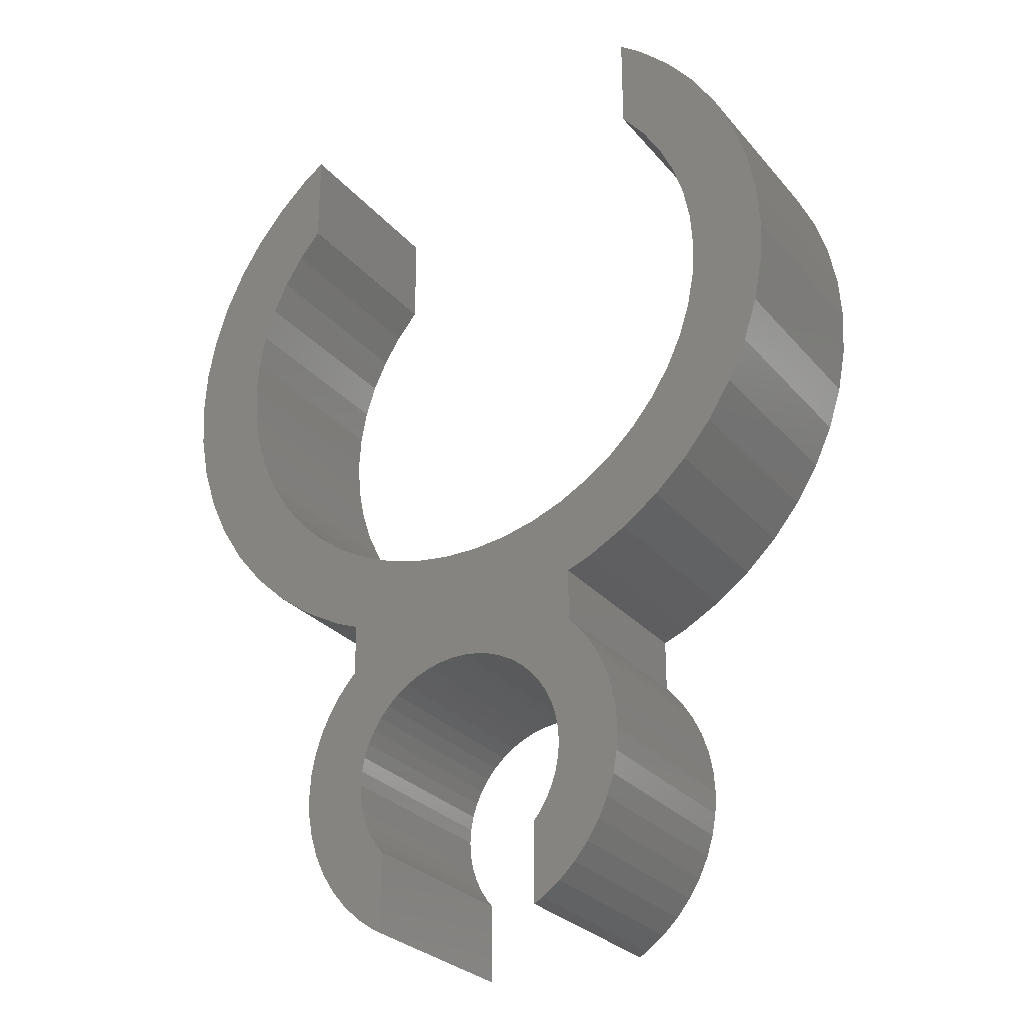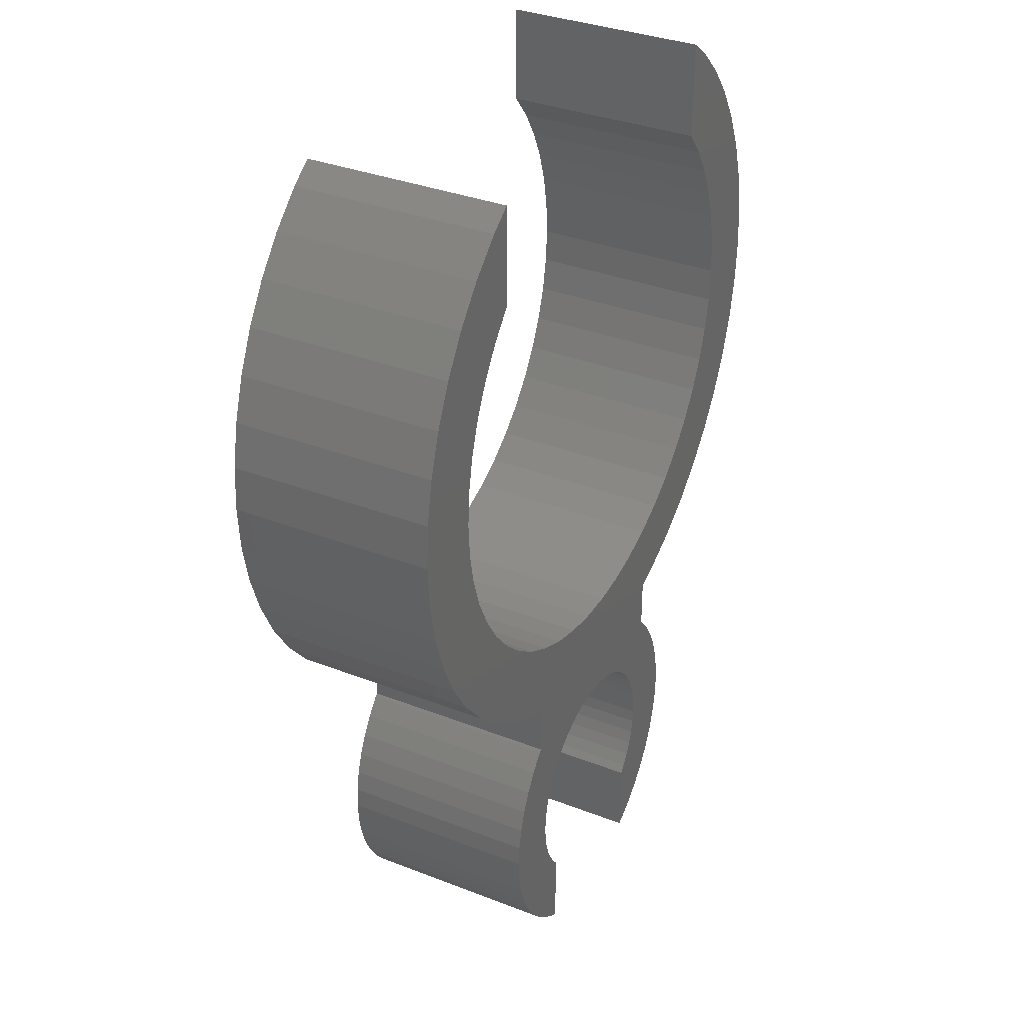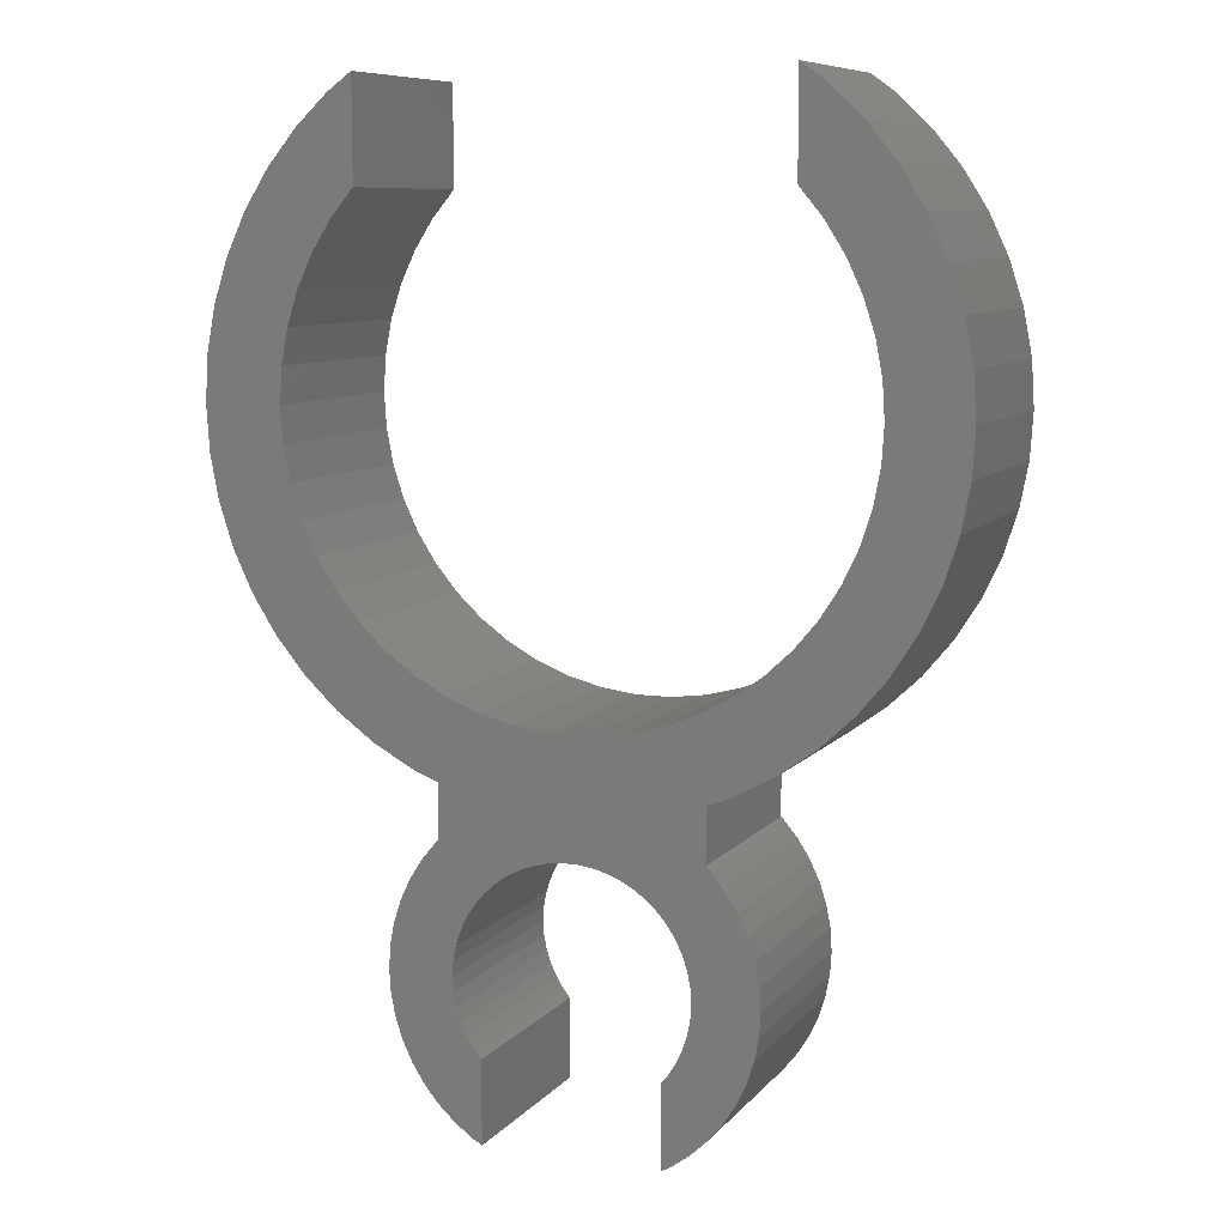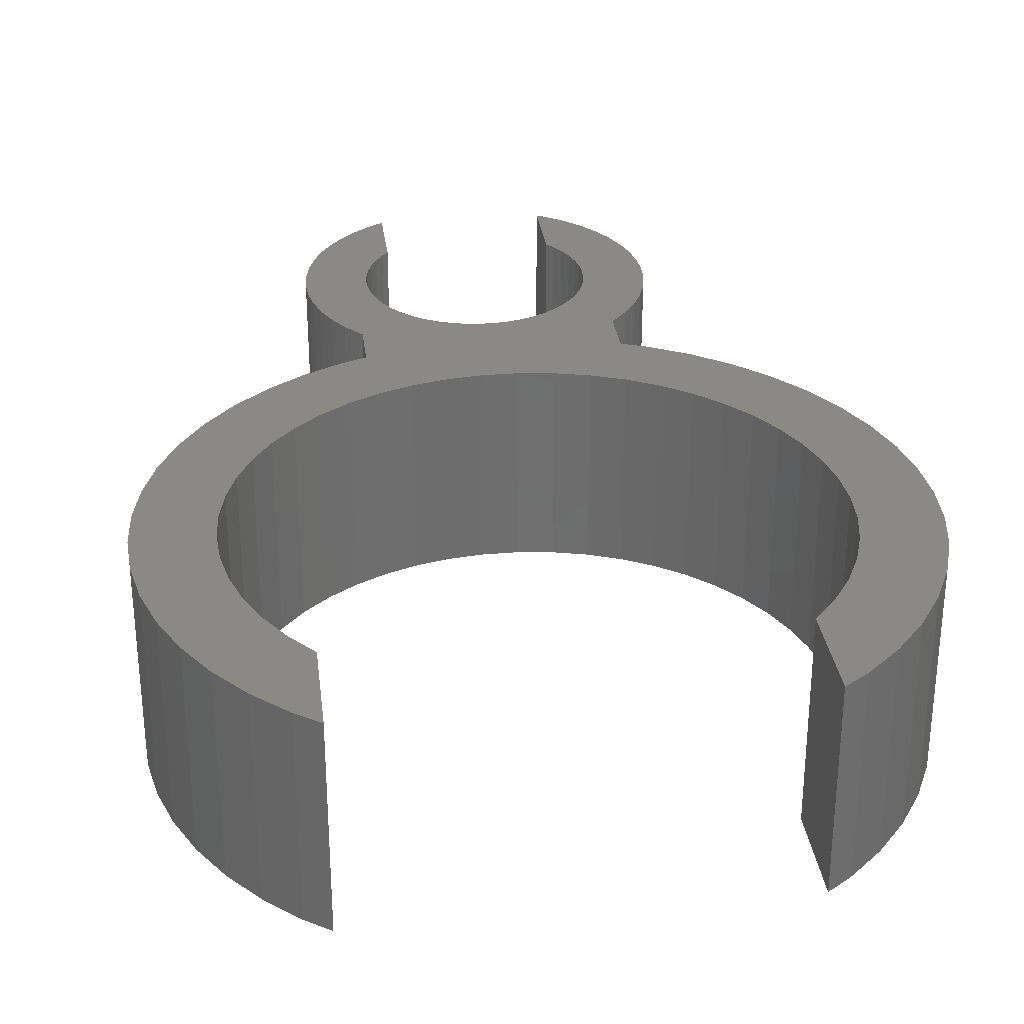
<metadata>
{"format":"stl","ext":"stl","renderer":"f3d","projection":"perspective","resolution":1024,"background":"white","views":[{"elev":-27.8,"azim":-148.5,"up":"+Y"},{"elev":34.4,"azim":117.7,"up":"+Y"},{"elev":8.6,"azim":22.1,"up":"+Y"},{"elev":30.0,"azim":173.0,"up":"+Z"}]}
</metadata>
<code>
# stl→obj: 300 verts, 596 faces
v 3.067 -8.314 4
v 2.832 -7.943 0
v 2.832 -7.943 4
v 3.067 -8.314 0
v -3.254 -8.712 0
v -3.067 -8.314 4
v -3.067 -8.314 0
v -3.254 -8.712 4
v 3.39 -10.87 4
v 3.472 -10.44 0
v 3.472 -10.44 4
v 3.39 -10.87 0
v -3.472 -9.561 0
v -3.39 -9.13 4
v -3.39 -9.13 0
v -3.472 -9.561 4
v -2.832 -7.943 0
v -2.551 -7.604 4
v -2.551 -7.604 0
v -2.832 -7.943 4
v -2.5 -7.556 0
v -2.5 -7.556 4
v 3.5 -10 4
v 3.472 -9.561 0
v 3.472 -9.561 4
v 3.5 -10 0
v 1.7 -13.05 0
v 1.875 -12.96 4
v 1.7 -13.05 4
v 1.875 -12.96 0
v 3.254 -11.29 4
v 3.254 -11.29 0
v 2.551 -7.604 0
v 2.5 -7.556 4
v 2.551 -7.604 4
v 2.5 -7.556 0
v -3.5 -10 0
v -3.5 -10 4
v 3.254 -8.712 4
v 3.254 -8.712 0
v 3.39 -9.13 4
v 3.39 -9.13 0
v -4.462 5.394 4
v -4 3.774 4
v -4 5.729 4
v -5.103 4.792 4
v -4.009 3.765 4
v -4.45 3.233 4
v -5.663 4.114 4
v -4.82 2.65 4
v -6.134 3.372 4
v -5.114 2.025 4
v -6.508 2.577 4
v -5.327 1.368 4
v 2.232 -9.718 4
v 2.25 -10 4
v 2.179 -9.44 4
v 2.092 -9.172 4
v 1.972 -8.916 4
v 1.82 -8.677 4
v 0.6953 -7.86 4
v 2.5 -6.524 4
v 1.031 -5.403 4
v 1.64 -8.46 4
v 1.434 -8.266 4
v 1.206 -8.1 4
v 0.958 -7.964 4
v 0.4216 -7.79 4
v 0.3453 -5.489 4
v 0.1413 -7.754 4
v -0.1413 -7.754 4
v -0.3453 -5.489 4
v -0.4216 -7.79 4
v -1.031 -5.403 4
v -0.6953 -7.86 4
v -0.958 -7.964 4
v -1.206 -8.1 4
v -1.434 -8.266 4
v -1.7 -5.231 4
v -1.64 -8.46 4
v -1.82 -8.677 4
v -1.972 -8.916 4
v -2.342 -4.977 4
v 5.5 0 4
v 7 0 4
v 6.945 0.8773 4
v 5.457 0.6893 4
v 6.78 1.741 4
v 6.945 -0.8773 4
v 5.327 1.368 4
v 6.508 2.577 4
v 5.457 -0.6893 4
v 5.114 2.025 4
v 6.134 3.372 4
v 6.78 -1.741 4
v 4.82 2.65 4
v 5.663 4.114 4
v 5.327 -1.368 4
v 6.508 -2.577 4
v 4.45 3.233 4
v 5.103 4.792 4
v 4 3.774 4
v 4.462 5.394 4
v 4.009 3.765 4
v 4 5.729 4
v 5.114 -2.025 4
v 6.134 -3.372 4
v 4.82 -2.65 4
v 5.663 -4.114 4
v 4.45 -3.233 4
v 5.103 -4.792 4
v 4.009 -3.765 4
v 4.462 -5.394 4
v 3.506 -4.238 4
v 3.751 -5.91 4
v 2.947 -4.644 4
v 2.98 -6.334 4
v 2.342 -4.977 4
v 1.7 -5.231 4
v 2.232 -10.28 4
v 2.179 -10.56 4
v 2.092 -10.83 4
v 3.067 -11.69 4
v 1.972 -11.08 4
v 2.832 -12.06 4
v 1.82 -11.32 4
v 1.7 -11.47 4
v 2.551 -12.4 4
v 2.231 -12.7 4
v -2.832 -12.06 4
v -1.7 -11.47 4
v -1.82 -11.32 4
v -1.875 -12.96 4
v -1.7 -13.05 4
v -1.972 -11.08 4
v -3.067 -11.69 4
v -2.092 -10.83 4
v -3.254 -11.29 4
v -2.179 -10.56 4
v -2.231 -12.7 4
v -3.39 -10.87 4
v -2.232 -10.28 4
v -3.472 -10.44 4
v -2.25 -10 4
v -2.092 -9.172 4
v -2.5 -6.524 4
v -2.179 -9.44 4
v -2.551 -12.4 4
v -2.232 -9.718 4
v -2.98 -6.334 4
v -2.947 -4.644 4
v -3.751 -5.91 4
v -3.506 -4.238 4
v -4.462 -5.394 4
v -4.009 -3.765 4
v -5.103 -4.792 4
v -4.45 -3.233 4
v -5.663 -4.114 4
v -4.82 -2.65 4
v -6.134 -3.372 4
v -5.114 -2.025 4
v -6.508 -2.577 4
v -5.327 -1.368 4
v -6.78 -1.741 4
v -5.457 -0.6893 4
v -6.945 -0.8773 4
v -5.5 0 4
v -6.78 1.741 4
v -5.457 0.6893 4
v -6.945 0.8773 4
v -7 0 4
v 3.067 -11.69 0
v 2.832 -12.06 0
v -3.472 -10.44 0
v -3.39 -10.87 0
v -2.551 -12.4 0
v -2.832 -12.06 0
v -3.067 -11.69 0
v -3.254 -11.29 0
v 2.231 -12.7 0
v 2.551 -12.4 0
v -1.875 -12.96 0
v -1.7 -11.47 0
v -1.7 -13.05 0
v -2.231 -12.7 0
v -1.82 -11.32 0
v -1.972 -11.08 0
v -2.092 -10.83 0
v -2.25 -10 0
v -2.342 -4.977 0
v -2.179 -10.56 0
v -2.232 -10.28 0
v 2.25 -10 0
v 2.232 -10.28 0
v 2.179 -10.56 0
v 2.232 -9.718 0
v 2.092 -10.83 0
v 1.972 -11.08 0
v 2.179 -9.44 0
v 1.7 -11.47 0
v 2.092 -9.172 0
v 0.958 -7.964 0
v 2.5 -6.524 0
v 1.972 -8.916 0
v 1.82 -11.32 0
v 5.5 0 0
v 7 0 0
v 6.945 -0.8773 0
v 5.457 -0.6893 0
v 6.78 -1.741 0
v 6.945 0.8773 0
v 5.327 -1.368 0
v 6.508 -2.577 0
v 5.457 0.6893 0
v 5.114 -2.025 0
v 6.134 -3.372 0
v 6.78 1.741 0
v 4.82 -2.65 0
v 5.663 -4.114 0
v 5.327 1.368 0
v 6.508 2.577 0
v 4.45 -3.233 0
v 5.103 -4.792 0
v 4.009 -3.765 0
v 4.462 -5.394 0
v 3.506 -4.238 0
v 3.751 -5.91 0
v 2.947 -4.644 0
v 2.98 -6.334 0
v 2.342 -4.977 0
v 5.114 2.025 0
v 6.134 3.372 0
v 4.82 2.65 0
v 5.663 4.114 0
v 4.45 3.233 0
v 5.103 4.792 0
v 4.009 3.765 0
v 4 3.774 0
v 4.462 5.394 0
v 4 5.729 0
v 1.82 -8.677 0
v 1.64 -8.46 0
v 1.434 -8.266 0
v 1.206 -8.1 0
v 1.7 -5.231 0
v 0.6953 -7.86 0
v 1.031 -5.403 0
v 0.4216 -7.79 0
v 0.3453 -5.489 0
v 0.1413 -7.754 0
v -0.1413 -7.754 0
v -0.3453 -5.489 0
v -0.4216 -7.79 0
v -1.031 -5.403 0
v -0.6953 -7.86 0
v -0.958 -7.964 0
v -1.7 -5.231 0
v -1.206 -8.1 0
v -1.434 -8.266 0
v -1.64 -8.46 0
v -1.82 -8.677 0
v -1.972 -8.916 0
v -2.092 -9.172 0
v -2.179 -9.44 0
v -2.232 -9.718 0
v -2.5 -6.524 0
v -2.98 -6.334 0
v -2.947 -4.644 0
v -3.751 -5.91 0
v -3.506 -4.238 0
v -4.462 -5.394 0
v -4.009 -3.765 0
v -5.103 -4.792 0
v -4.45 -3.233 0
v -5.663 -4.114 0
v -4.82 -2.65 0
v -6.134 -3.372 0
v -5.114 -2.025 0
v -6.508 -2.577 0
v -5.327 -1.368 0
v -5.103 4.792 0
v -4 3.774 0
v -4.009 3.765 0
v -4.45 3.233 0
v -4.462 5.394 0
v -4 5.729 0
v -5.663 4.114 0
v -4.82 2.65 0
v -6.134 3.372 0
v -5.114 2.025 0
v -6.508 2.577 0
v -5.327 1.368 0
v -6.78 1.741 0
v -5.457 0.6893 0
v -6.945 0.8773 0
v -5.5 0 0
v -6.78 -1.741 0
v -5.457 -0.6893 0
v -6.945 -0.8773 0
v -7 0 0
f 1 2 3
f 2 1 4
f 5 6 7
f 6 5 8
f 9 10 11
f 10 9 12
f 13 14 15
f 14 13 16
f 17 18 19
f 18 17 20
f 21 18 22
f 18 21 19
f 23 24 25
f 24 23 26
f 27 28 29
f 28 27 30
f 31 12 9
f 12 31 32
f 33 34 35
f 34 33 36
f 3 33 35
f 33 3 2
f 37 16 13
f 16 37 38
f 15 8 5
f 8 15 14
f 7 20 17
f 20 7 6
f 11 26 23
f 26 11 10
f 39 4 1
f 4 39 40
f 41 40 39
f 40 41 42
f 25 42 41
f 42 25 24
f 43 44 45
f 46 44 43
f 44 46 47
f 47 46 48
f 49 48 46
f 48 49 50
f 51 50 49
f 50 51 52
f 52 53 54
f 53 52 51
f 25 55 56
f 34 57 55
f 34 58 57
f 34 59 58
f 34 60 59
f 61 62 63
f 34 64 60
f 34 65 64
f 34 66 65
f 62 67 34
f 34 67 66
f 62 61 67
f 63 68 61
f 69 68 63
f 69 70 68
f 69 71 70
f 72 71 69
f 72 73 71
f 74 73 72
f 73 74 75
f 75 74 76
f 22 76 74
f 76 22 77
f 77 22 78
f 22 74 79
f 78 22 80
f 18 80 22
f 80 18 81
f 20 81 18
f 81 20 82
f 6 82 20
f 22 79 83
f 84 85 86
f 87 86 88
f 85 84 89
f 90 88 91
f 92 89 84
f 93 91 94
f 89 92 95
f 96 94 97
f 98 95 92
f 95 98 99
f 86 87 84
f 88 90 87
f 91 93 90
f 100 97 101
f 94 96 93
f 102 101 103
f 97 100 96
f 101 104 100
f 102 103 105
f 101 102 104
f 106 99 98
f 99 106 107
f 108 107 106
f 107 108 109
f 110 109 108
f 109 110 111
f 112 111 110
f 111 112 113
f 114 113 112
f 113 114 115
f 116 115 114
f 115 116 117
f 118 117 116
f 119 62 118
f 117 118 62
f 56 23 25
f 55 25 41
f 23 56 11
f 55 41 39
f 120 11 56
f 55 39 1
f 11 120 9
f 55 1 3
f 121 9 120
f 55 3 35
f 9 121 31
f 55 35 34
f 63 62 119
f 122 31 121
f 31 122 123
f 124 123 122
f 123 124 125
f 126 125 124
f 127 125 126
f 125 127 128
f 128 127 129
f 129 127 28
f 28 127 29
f 130 131 132
f 131 133 134
f 130 132 135
f 136 135 137
f 138 137 139
f 131 140 133
f 141 139 142
f 143 142 144
f 82 6 145
f 22 83 146
f 8 145 6
f 145 8 147
f 131 148 140
f 14 147 8
f 131 130 148
f 147 14 149
f 135 136 130
f 16 149 14
f 137 138 136
f 149 16 144
f 139 141 138
f 38 144 16
f 142 143 141
f 144 38 143
f 150 83 151
f 83 150 146
f 152 151 153
f 151 152 150
f 154 153 155
f 156 155 157
f 153 154 152
f 158 157 159
f 155 156 154
f 160 159 161
f 162 161 163
f 164 163 165
f 157 158 156
f 166 165 167
f 168 54 53
f 54 168 169
f 159 160 158
f 170 169 168
f 161 162 160
f 169 170 167
f 163 164 162
f 171 167 170
f 165 166 164
f 167 171 166
f 125 172 123
f 172 125 173
f 123 32 31
f 32 123 172
f 174 38 37
f 38 174 143
f 175 143 174
f 143 175 141
f 176 130 177
f 130 176 148
f 178 138 179
f 138 178 136
f 180 128 129
f 128 180 181
f 182 183 184
f 185 183 182
f 176 183 185
f 177 183 176
f 183 177 186
f 186 177 187
f 178 187 177
f 187 178 188
f 179 188 178
f 189 21 190
f 188 179 191
f 175 191 179
f 19 189 17
f 189 19 21
f 191 175 192
f 189 7 17
f 174 192 175
f 189 5 7
f 192 174 189
f 189 15 5
f 37 189 174
f 189 13 15
f 189 37 13
f 193 26 10
f 194 10 12
f 26 193 24
f 195 12 32
f 196 24 193
f 197 32 172
f 24 196 42
f 198 172 173
f 199 42 196
f 200 173 181
f 42 199 40
f 201 40 199
f 202 203 36
f 40 201 4
f 204 4 201
f 10 194 193
f 200 181 180
f 12 195 194
f 32 197 195
f 172 198 197
f 200 180 30
f 173 205 198
f 200 30 27
f 173 200 205
f 206 207 208
f 209 208 210
f 207 206 211
f 212 210 213
f 214 211 206
f 215 213 216
f 211 214 217
f 218 216 219
f 220 217 214
f 217 220 221
f 208 209 206
f 210 212 209
f 213 215 212
f 222 219 223
f 216 218 215
f 224 223 225
f 219 222 218
f 223 224 222
f 226 225 227
f 225 226 224
f 228 227 229
f 227 228 226
f 230 229 203
f 229 230 228
f 231 221 220
f 221 231 232
f 233 232 231
f 232 233 234
f 235 234 233
f 234 235 236
f 237 236 235
f 238 236 237
f 236 238 239
f 239 238 240
f 4 204 2
f 241 2 204
f 2 241 33
f 242 33 241
f 33 242 36
f 243 36 242
f 244 36 243
f 203 245 230
f 202 36 244
f 246 203 202
f 203 247 245
f 203 246 247
f 248 247 246
f 248 249 247
f 250 249 248
f 251 249 250
f 251 252 249
f 253 252 251
f 254 253 255
f 254 255 256
f 253 254 252
f 257 256 258
f 257 258 259
f 190 259 260
f 256 257 254
f 190 260 261
f 190 261 262
f 190 262 263
f 190 263 264
f 190 264 265
f 259 190 257
f 190 265 189
f 266 190 21
f 267 190 266
f 190 267 268
f 269 268 267
f 268 269 270
f 271 270 269
f 270 271 272
f 273 272 271
f 272 273 274
f 275 274 273
f 274 275 276
f 277 276 275
f 276 277 278
f 278 279 280
f 279 278 277
f 281 282 283
f 281 283 284
f 282 285 286
f 287 284 288
f 282 281 285
f 289 288 290
f 291 290 292
f 293 292 294
f 284 287 281
f 295 294 296
f 297 280 279
f 280 297 298
f 288 289 287
f 299 298 297
f 290 291 289
f 298 299 296
f 292 293 291
f 300 296 299
f 294 295 293
f 296 300 295
f 177 136 178
f 136 177 130
f 128 173 125
f 173 128 181
f 30 129 28
f 129 30 180
f 179 141 175
f 141 179 138
f 176 140 148
f 140 176 185
f 182 134 133
f 134 182 184
f 185 133 140
f 133 185 182
f 193 55 196
f 55 193 56
f 144 265 149
f 265 144 189
f 251 70 71
f 70 251 250
f 243 64 65
f 64 243 242
f 260 78 80
f 78 260 259
f 256 75 76
f 75 256 255
f 201 59 204
f 59 201 58
f 196 57 199
f 57 196 55
f 246 67 61
f 67 246 202
f 248 61 68
f 61 248 246
f 244 65 66
f 65 244 243
f 82 261 81
f 261 82 262
f 81 260 80
f 260 81 261
f 147 263 145
f 263 147 264
f 258 76 77
f 76 258 256
f 253 71 73
f 71 253 251
f 199 58 201
f 58 199 57
f 241 64 242
f 64 241 60
f 204 60 241
f 60 204 59
f 250 68 70
f 68 250 248
f 202 66 67
f 66 202 244
f 145 262 82
f 262 145 263
f 149 264 147
f 264 149 265
f 205 124 198
f 124 205 126
f 195 120 194
f 120 195 121
f 259 77 78
f 77 259 258
f 255 73 75
f 73 255 253
f 197 121 195
f 121 197 122
f 198 122 197
f 122 198 124
f 194 56 193
f 56 194 120
f 131 186 132
f 186 131 183
f 137 191 139
f 191 137 188
f 200 126 205
f 126 200 127
f 132 187 135
f 187 132 186
f 135 188 137
f 188 135 187
f 139 192 142
f 192 139 191
f 142 189 144
f 189 142 192
f 134 183 131
f 183 134 184
f 27 127 200
f 127 27 29
f 293 53 291
f 53 293 168
f 94 234 97
f 234 94 232
f 291 51 289
f 51 291 53
f 89 207 85
f 207 89 208
f 203 117 62
f 117 203 229
f 236 103 101
f 103 236 239
f 287 46 281
f 46 287 49
f 285 46 43
f 46 285 281
f 227 113 115
f 113 227 225
f 107 213 99
f 213 107 216
f 97 236 101
f 236 97 234
f 239 105 103
f 105 239 240
f 300 170 295
f 170 300 171
f 289 49 287
f 49 289 51
f 286 43 45
f 43 286 285
f 85 211 86
f 211 85 207
f 111 219 109
f 219 111 223
f 109 216 107
f 216 109 219
f 275 160 277
f 160 275 158
f 91 232 94
f 232 91 221
f 88 221 91
f 221 88 217
f 86 217 88
f 217 86 211
f 295 168 293
f 168 295 170
f 267 146 150
f 146 267 266
f 299 171 300
f 171 299 166
f 279 164 297
f 164 279 162
f 277 162 279
f 162 277 160
f 225 111 113
f 111 225 223
f 229 115 117
f 115 229 227
f 95 208 89
f 208 95 210
f 273 154 156
f 154 273 271
f 271 152 154
f 152 271 269
f 269 150 152
f 150 269 267
f 297 166 299
f 166 297 164
f 273 158 275
f 158 273 156
f 99 210 95
f 210 99 213
f 206 87 214
f 87 206 84
f 167 294 169
f 294 167 296
f 249 72 69
f 72 249 252
f 238 104 102
f 104 238 237
f 283 44 47
f 44 283 282
f 224 110 222
f 110 224 112
f 231 96 233
f 96 231 93
f 50 284 48
f 284 50 288
f 48 283 47
f 283 48 284
f 247 69 63
f 69 247 249
f 220 93 231
f 93 220 90
f 214 90 220
f 90 214 87
f 235 104 237
f 104 235 100
f 233 100 235
f 100 233 96
f 52 288 50
f 288 52 290
f 54 290 52
f 290 54 292
f 169 292 54
f 292 169 294
f 209 84 206
f 84 209 92
f 224 114 112
f 114 224 226
f 222 108 218
f 108 222 110
f 230 119 118
f 119 230 245
f 215 98 212
f 98 215 106
f 212 92 209
f 92 212 98
f 228 118 116
f 118 228 230
f 218 106 215
f 106 218 108
f 257 83 79
f 83 257 190
f 155 274 157
f 274 155 272
f 165 296 167
f 296 165 298
f 163 298 165
f 298 163 280
f 161 280 163
f 280 161 278
f 245 63 119
f 63 245 247
f 226 116 114
f 116 226 228
f 254 79 74
f 79 254 257
f 270 155 153
f 155 270 272
f 159 278 161
f 278 159 276
f 157 276 159
f 276 157 274
f 268 153 151
f 153 268 270
f 190 151 83
f 151 190 268
f 252 74 72
f 74 252 254
f 44 286 45
f 286 44 282
f 238 105 240
f 105 238 102
f 21 146 266
f 146 21 22
f 34 203 62
f 203 34 36

</code>
